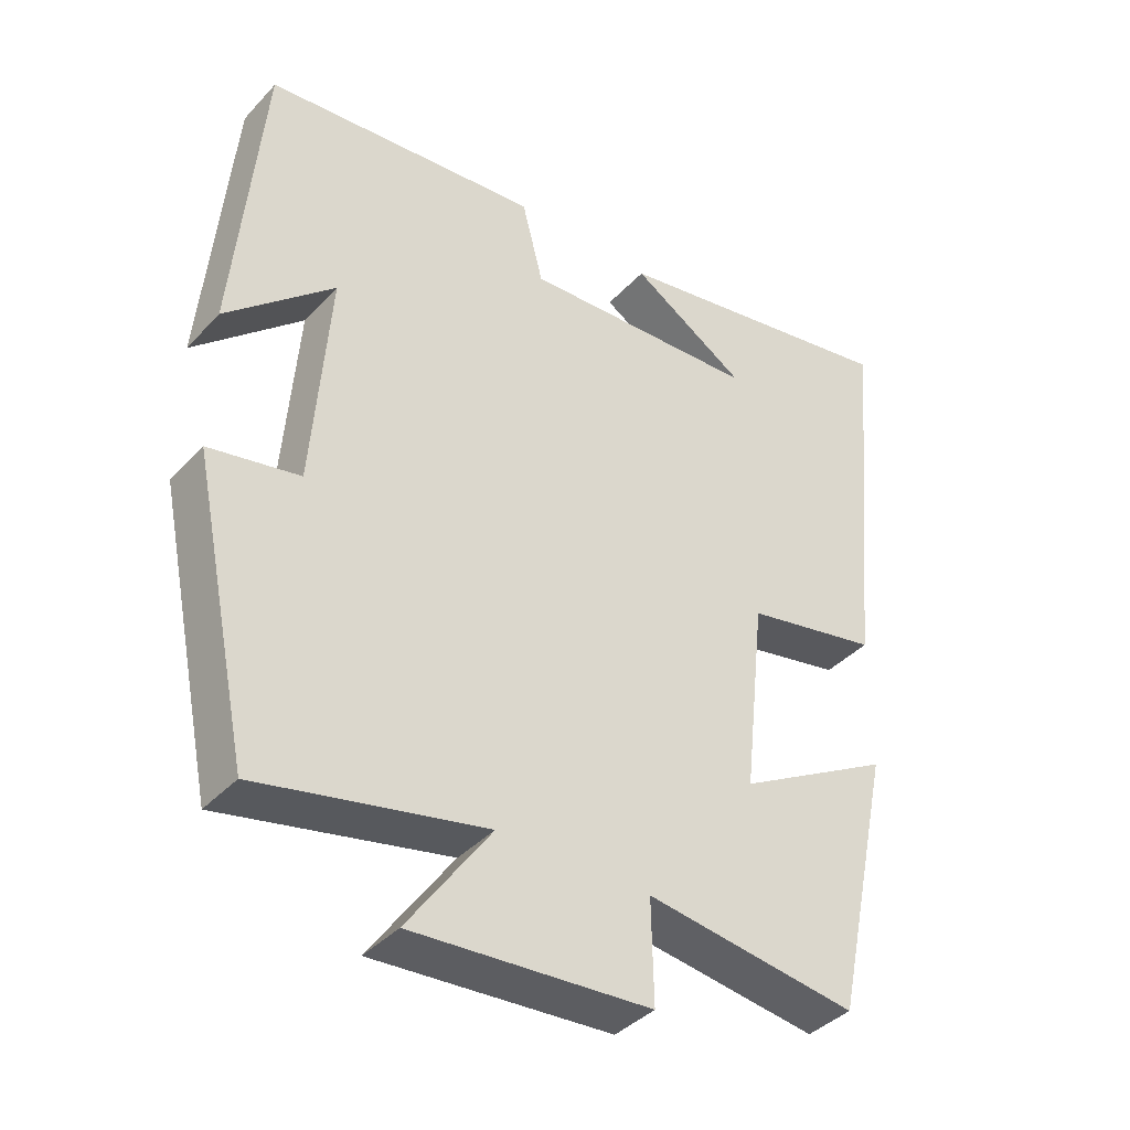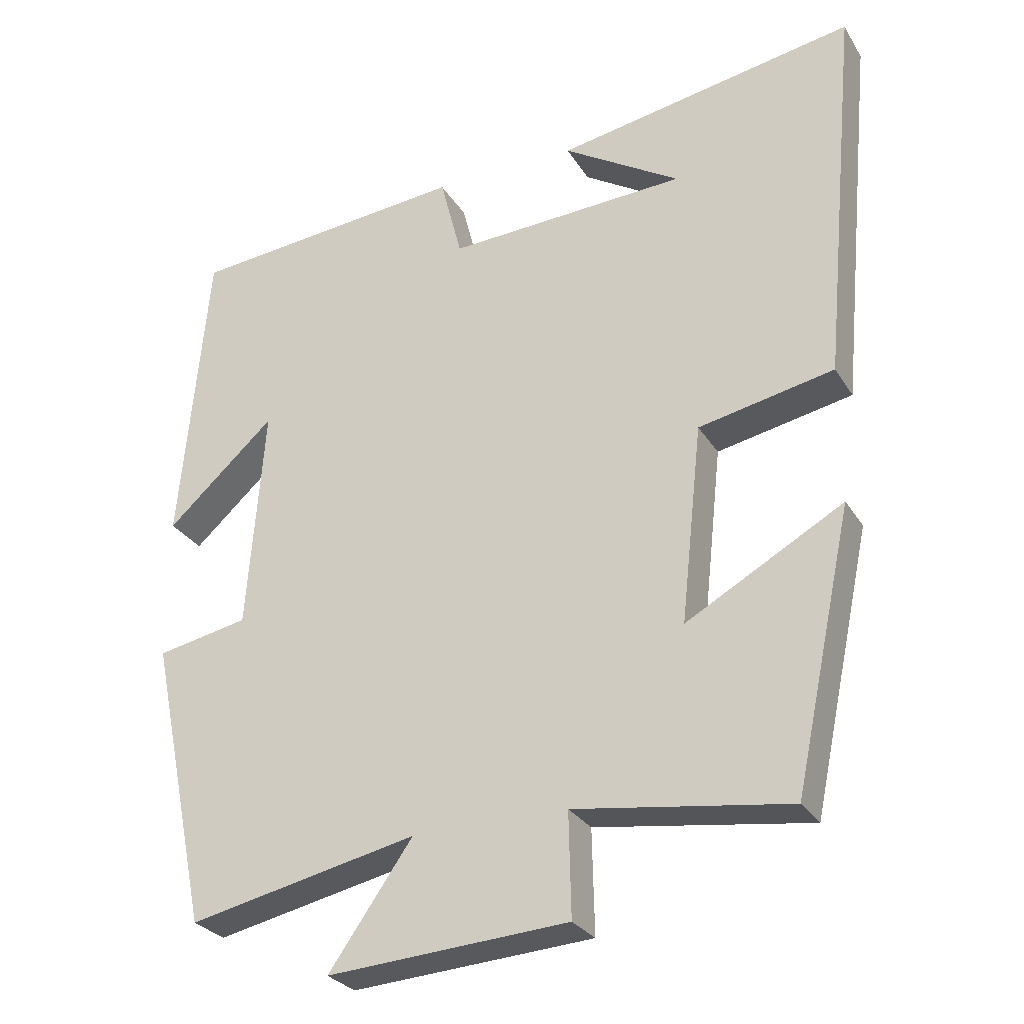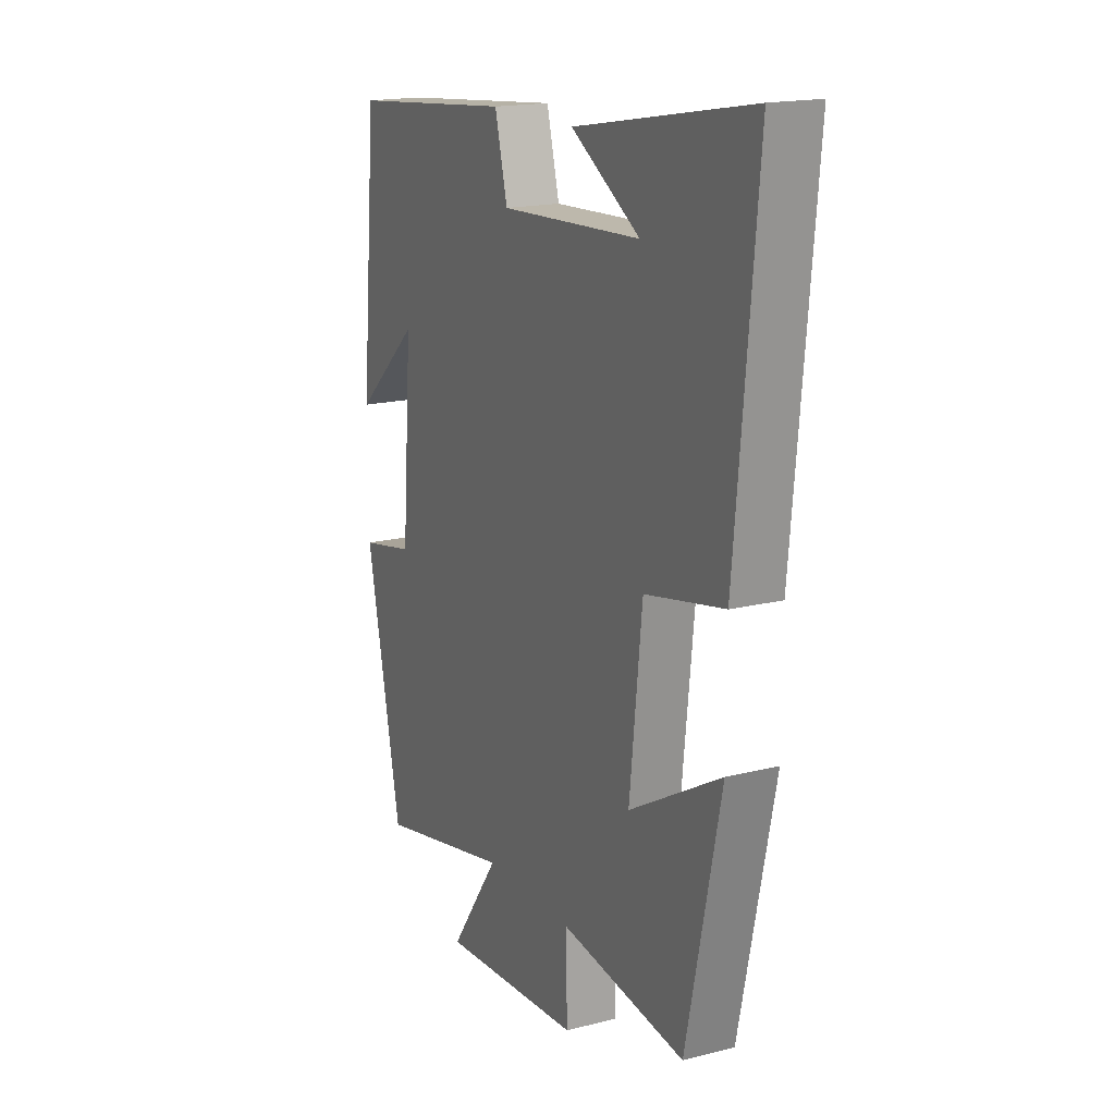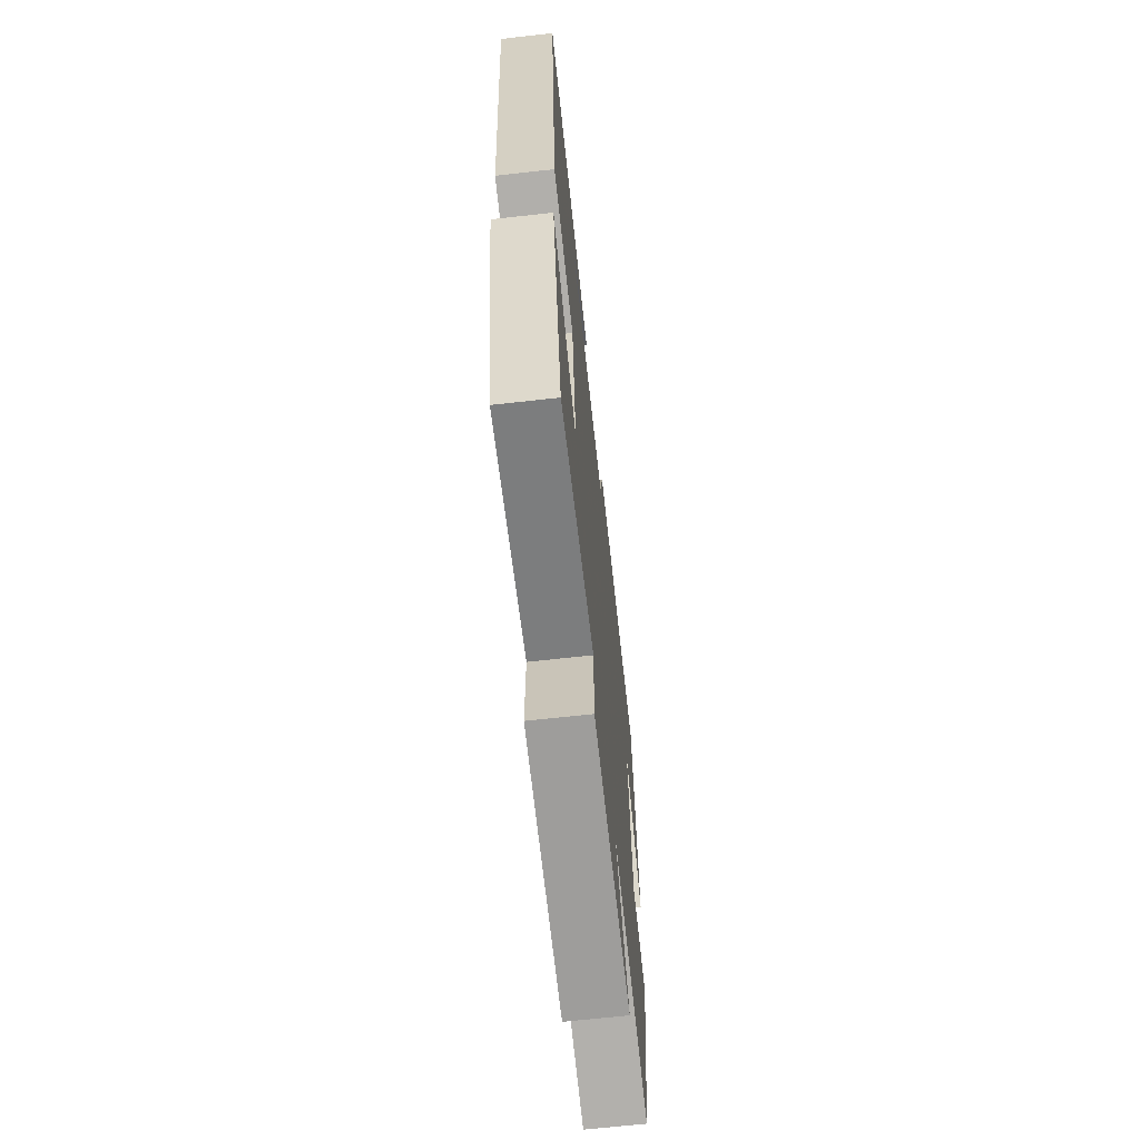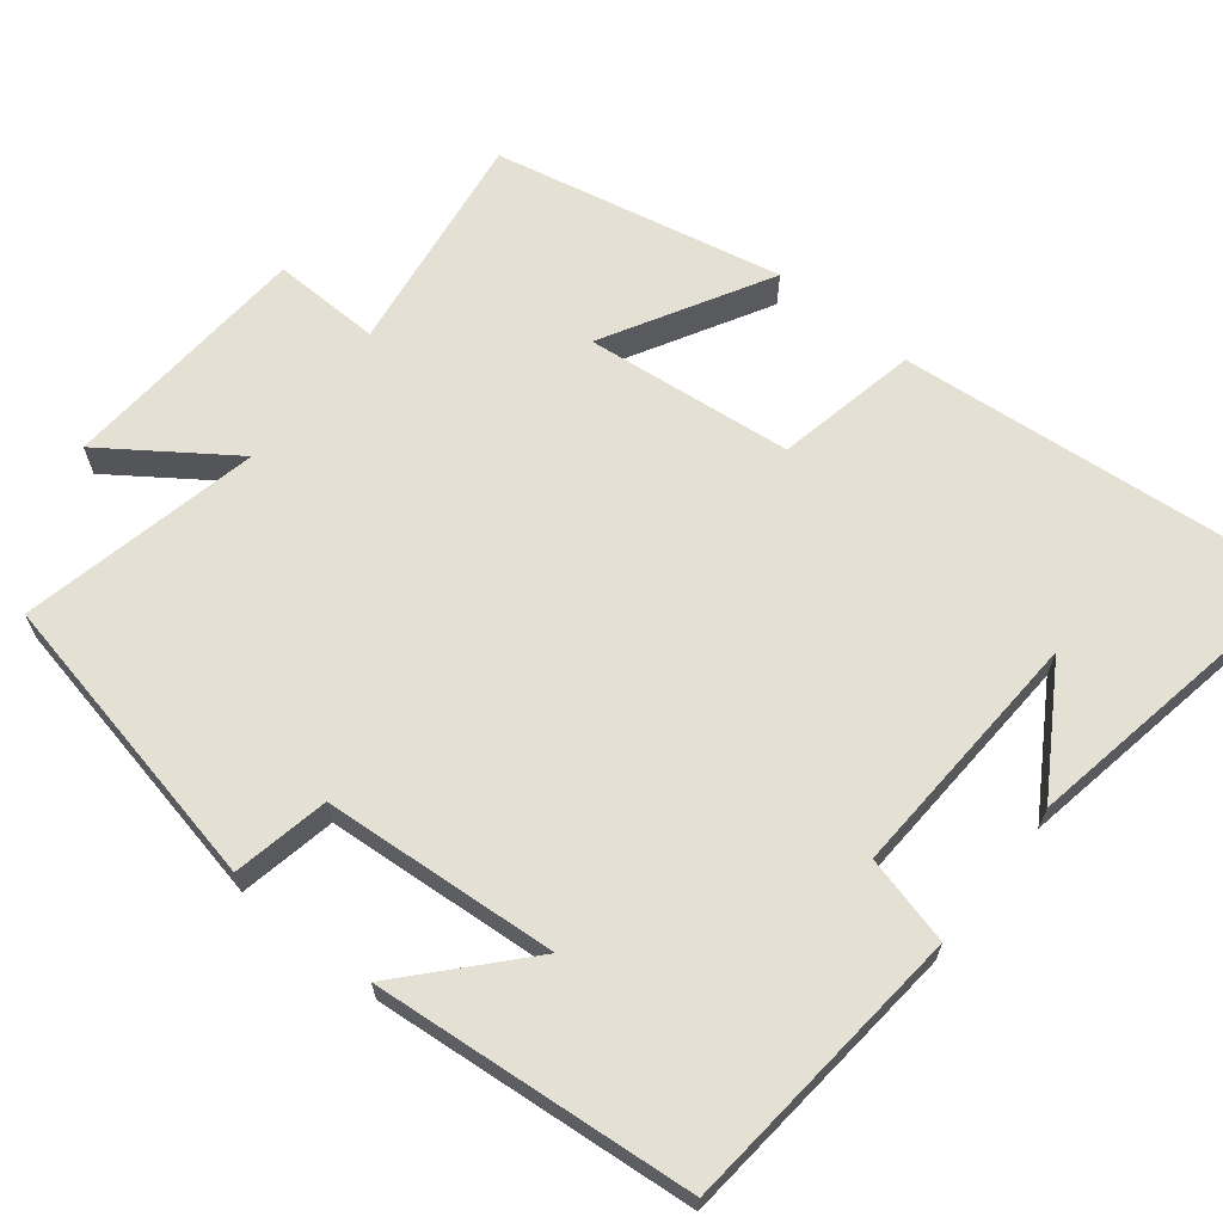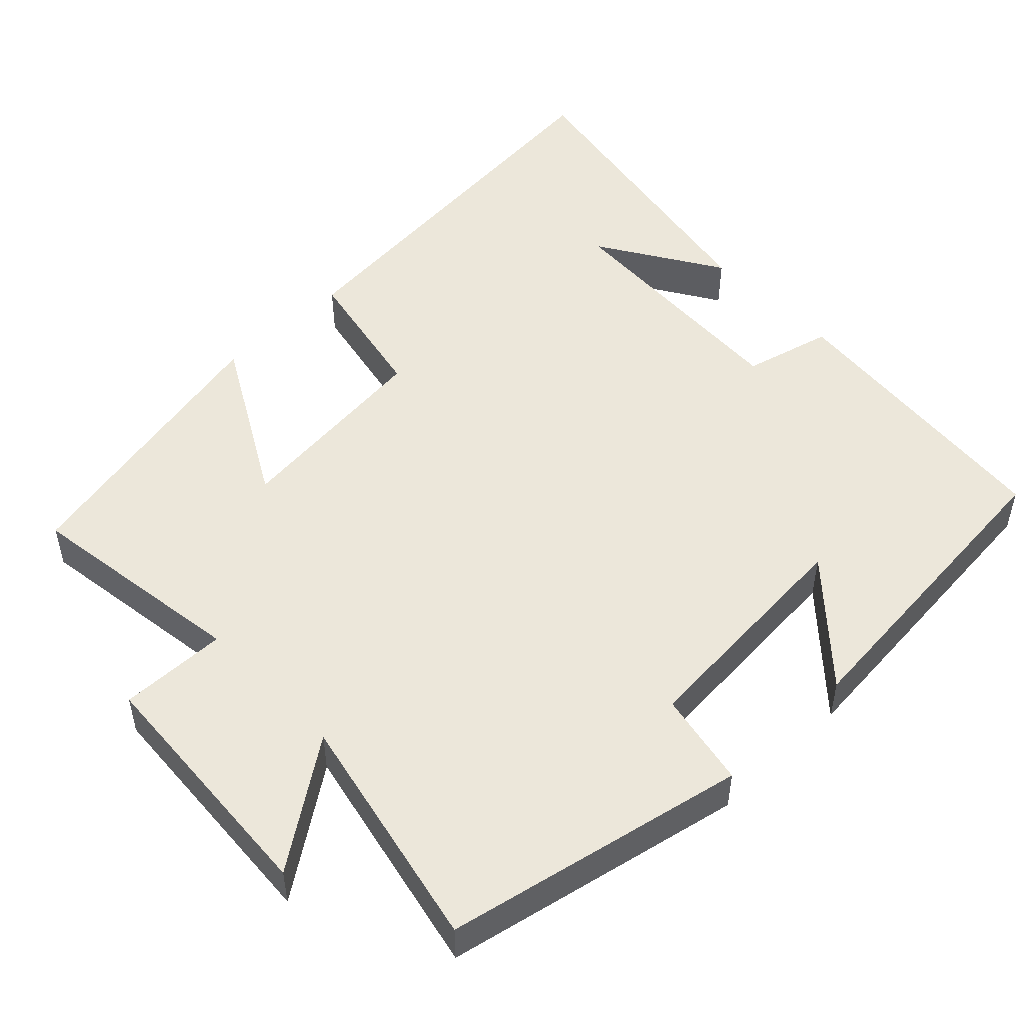
<metadata>
{"format":"obj","ext":"obj","renderer":"f3d","projection":"perspective","resolution":1024,"background":"white","views":[{"elev":-39.3,"azim":-37.8,"up":"+Z"},{"elev":-28.3,"azim":25.7,"up":"+Z"},{"elev":17.3,"azim":63.3,"up":"+Z"},{"elev":-67.0,"azim":96.4,"up":"+Z"},{"elev":65.7,"azim":-51.3,"up":"+Y"},{"elev":50.5,"azim":-133.9,"up":"+Y"}]}
</metadata>
<code>
v -0.461 0.07 0.464
v -0.071 0.07 0.5
v -0.041 0.07 0.382
v 0.295 0.07 0.398
v 0.131 0.07 0.5
v 0.551 0.07 0.574
v 0.5 0.07 0.033
v 0.311 0.07 -0.005
v 0.281 0.07 -0.281
v 0.5 0.07 -0.159
v 0.418 0.07 -0.543
v 0.119 0.07 -0.5
v 0.122 0.07 -0.644
v -0.214 0.07 -0.666
v -0.097 0.07 -0.5
v -0.417 0.07 -0.568
v -0.5 0.07 -0.165
v -0.372 0.07 -0.14
v -0.348 0.07 0.174
v -0.5 0.07 0.037
v -0.461 0 0.464
v -0.071 0 0.5
v -0.041 0 0.382
v 0.295 0 0.398
v 0.131 0 0.5
v 0.551 0 0.574
v 0.5 0 0.033
v 0.311 0 -0.005
v 0.281 0 -0.281
v 0.5 0 -0.159
v 0.418 0 -0.543
v 0.119 0 -0.5
v 0.122 0 -0.644
v -0.214 0 -0.666
v -0.097 0 -0.5
v -0.417 0 -0.568
v -0.5 0 -0.165
v -0.372 0 -0.14
v -0.348 0 0.174
v -0.5 0 0.037
f 19 20 1 2
f 18 19 2 3
f 15 16 17 18
f 15 18 3 4
f 12 13 14 15
f 12 15 4
f 9 10 11 12
f 8 9 12 4
f 7 8 4
f 6 7 4
f 4 5 6
f 22 21 40 39
f 23 22 39 38
f 38 37 36 35
f 24 23 38 35
f 35 34 33 32
f 24 35 32
f 32 31 30 29
f 24 32 29 28
f 24 28 27
f 24 27 26
f 26 25 24
f 1 21 22 2
f 2 22 23 3
f 3 23 24 4
f 4 24 25 5
f 5 25 26 6
f 6 26 27 7
f 7 27 28 8
f 8 28 29 9
f 9 29 30 10
f 10 30 31 11
f 11 31 32 12
f 12 32 33 13
f 13 33 34 14
f 14 34 35 15
f 15 35 36 16
f 16 36 37 17
f 17 37 38 18
f 18 38 39 19
f 19 39 40 20
f 20 40 21 1

</code>
